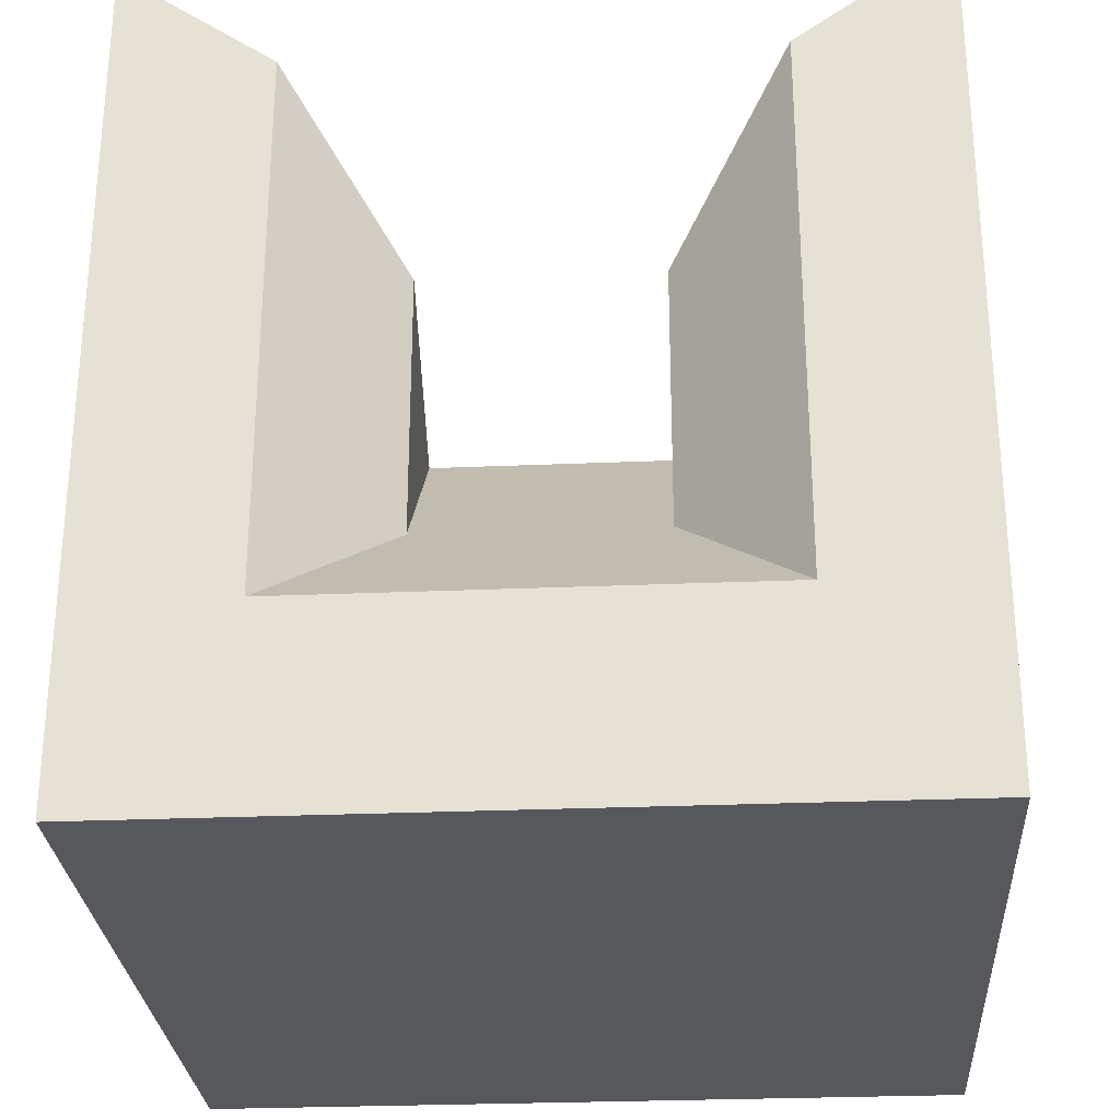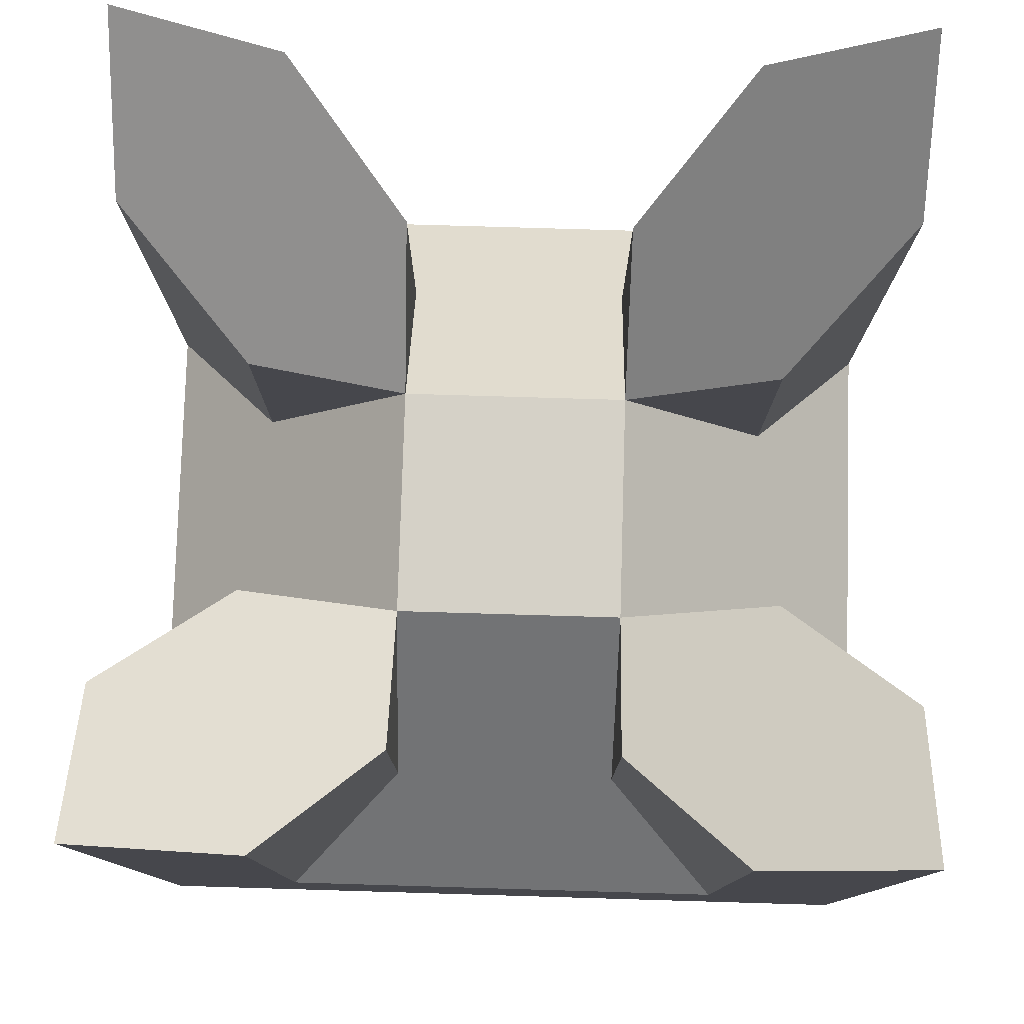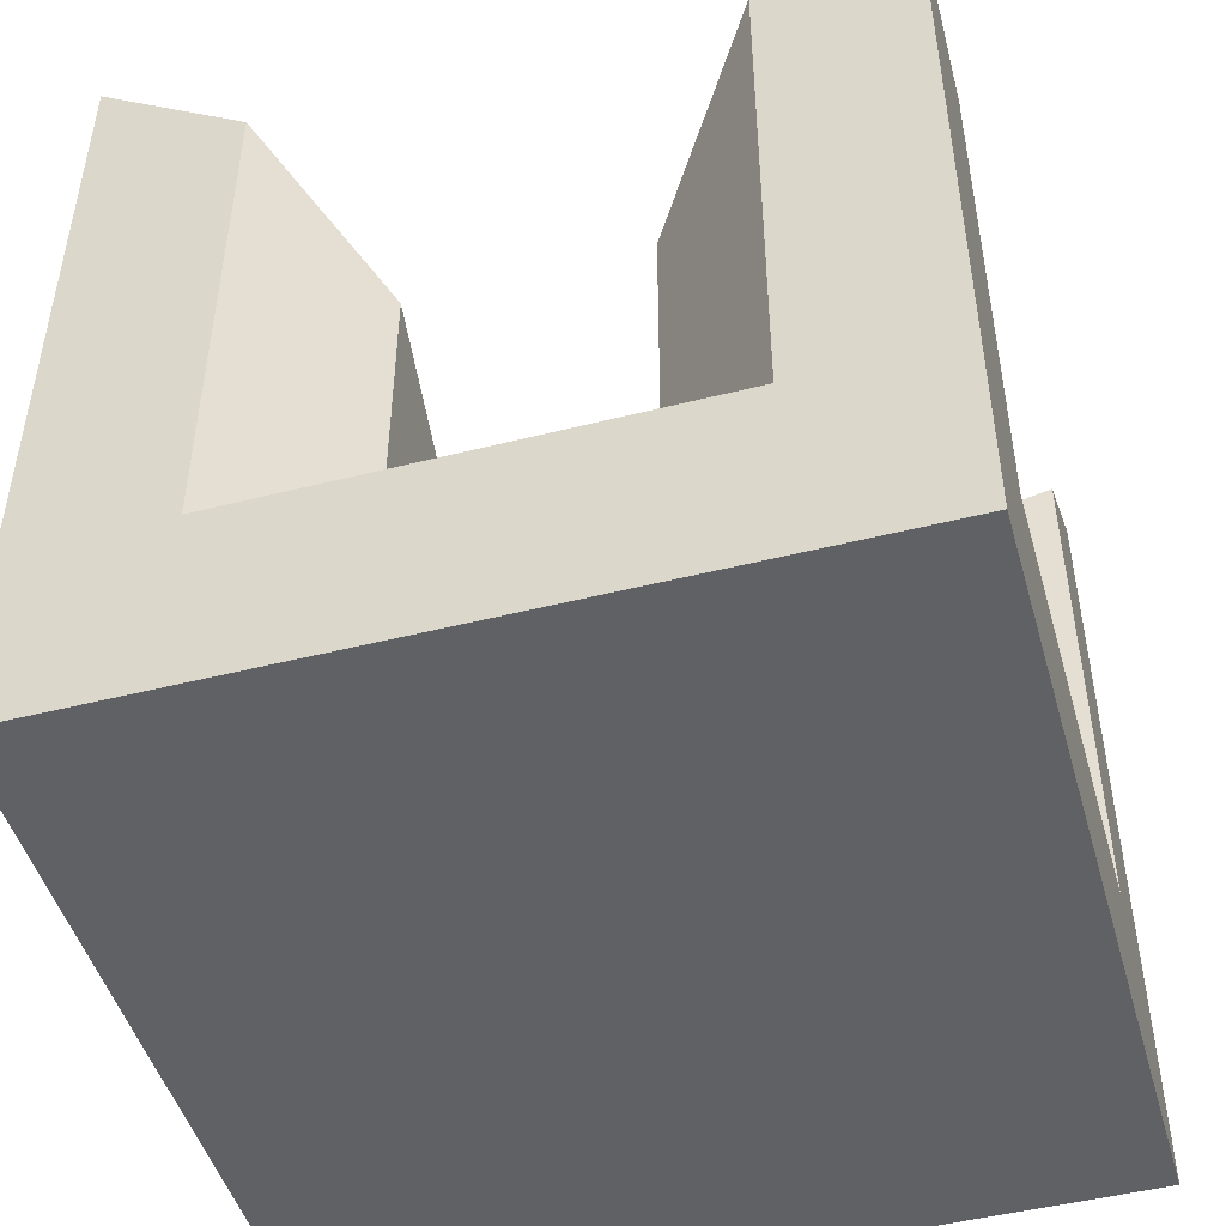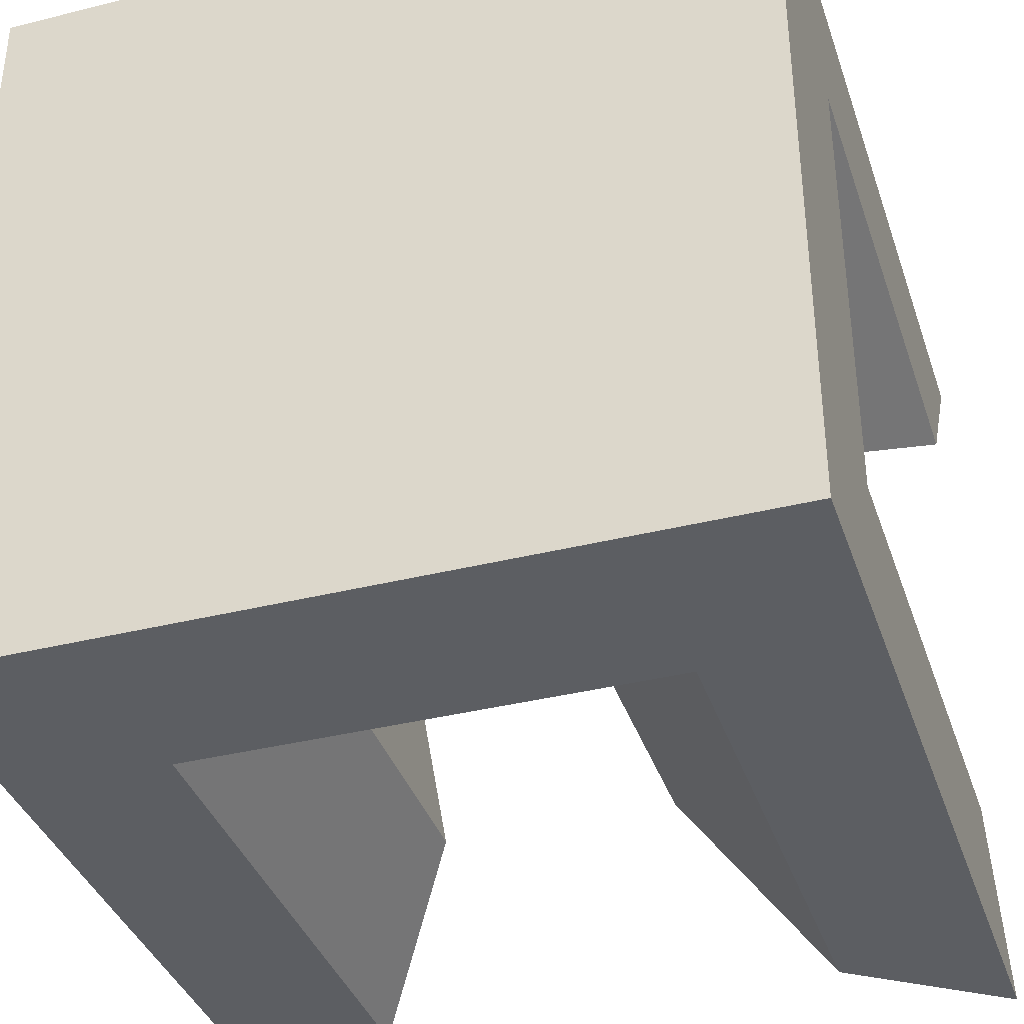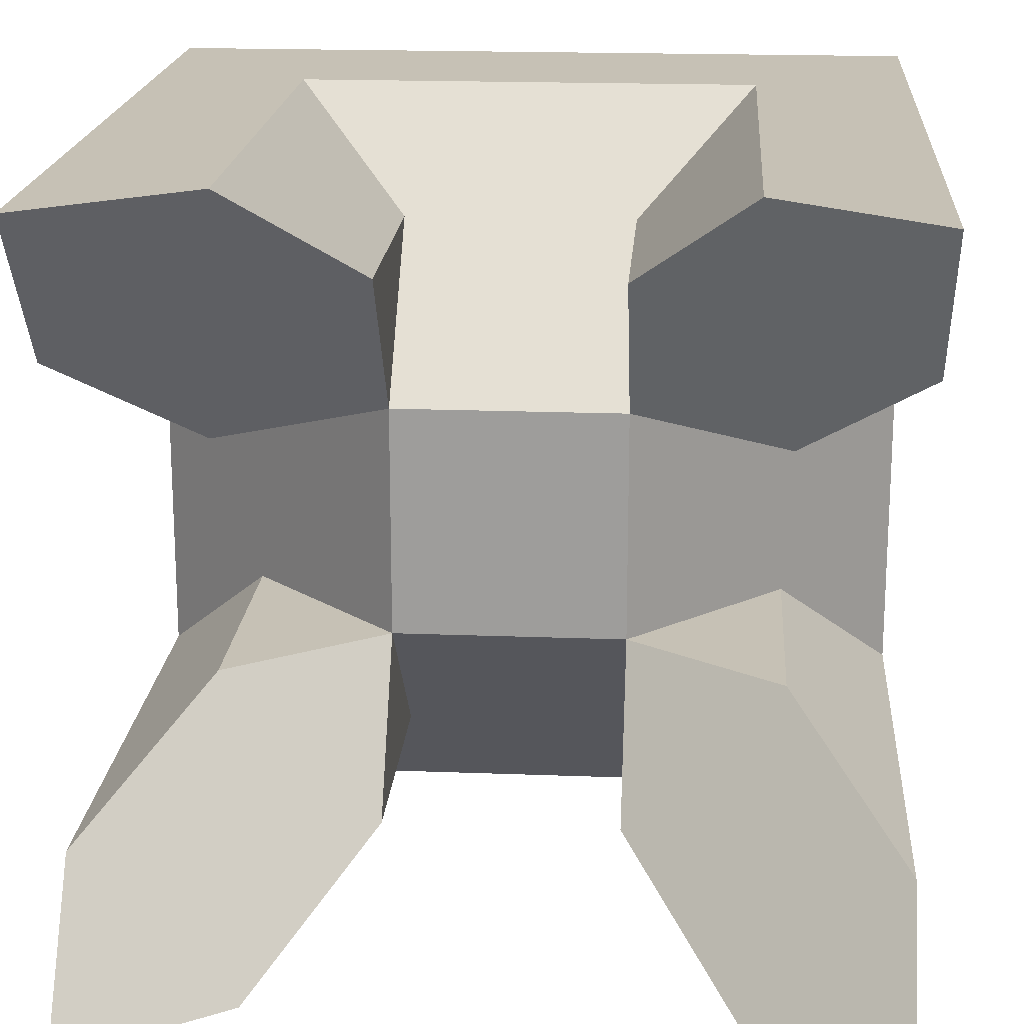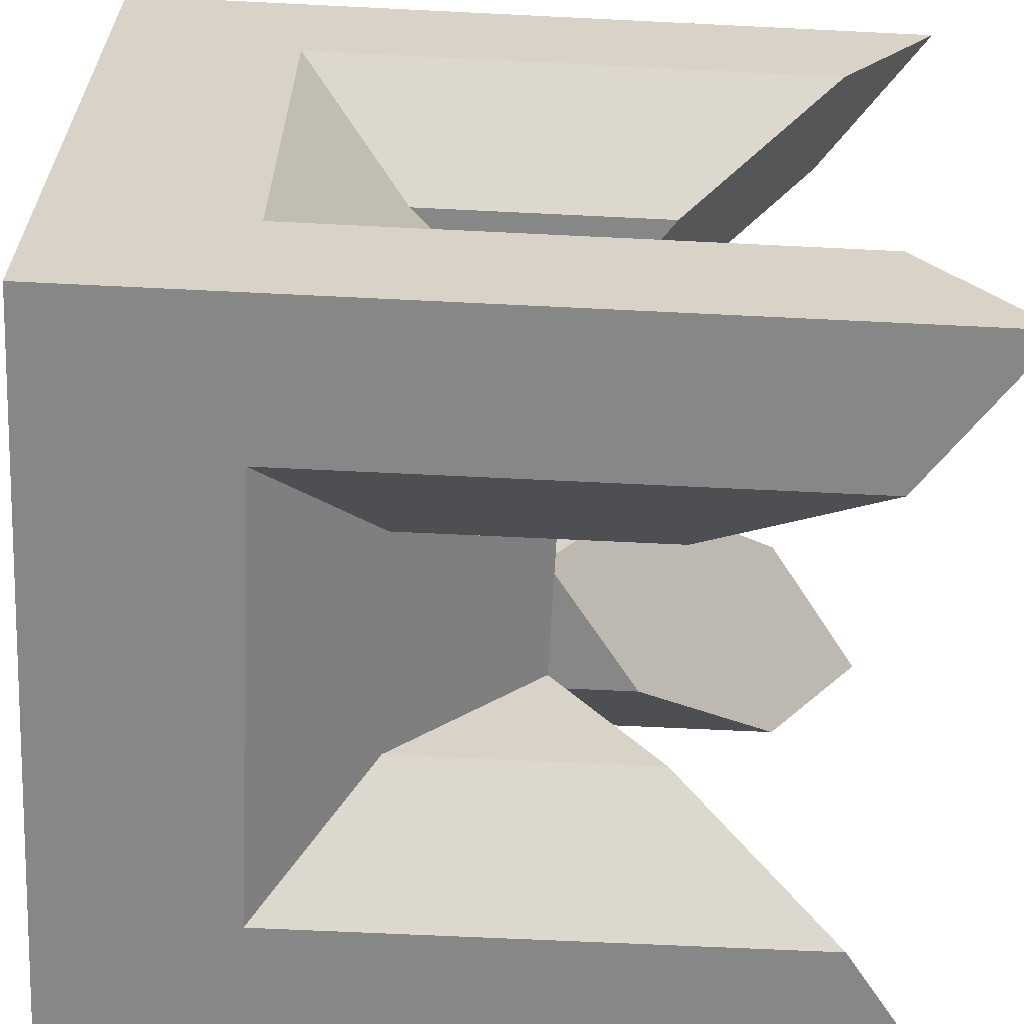
<metadata>
{"format":"obj","ext":"obj","renderer":"f3d","projection":"perspective","resolution":1024,"background":"white","views":[{"elev":-27.9,"azim":93.7,"up":"+Y"},{"elev":79.1,"azim":1.7,"up":"+Y"},{"elev":-47.9,"azim":-164.2,"up":"+Y"},{"elev":-37.5,"azim":17.8,"up":"+Z"},{"elev":18.7,"azim":-175.8,"up":"+Z"},{"elev":-62.5,"azim":87.1,"up":"+Z"}]}
</metadata>
<code>
v  -2.7 1.2 0.3
v  -2.7 1.2 -0.3
v  -3.3 1.2 -0.3
v  -3.3 1.2 0.3
v  -3.3 1.483 -0.7
v  -3.3 0.8 -0.7
v  -3.6 0.5 -1
v  -3.6 1.907 -1
v  -3.7 1.483 0.3
v  -3.7 0.8 0.3
v  -4 0.5 0.6
v  -4 1.907 0.6
v  -2.7 1.483 0.7
v  -2.7 0.8 0.7
v  -2.4 0.5 1
v  -2.4 1.907 1
v  -2 0 1
v  -4 0 1
v  -4 0 -1
v  -2 0 -1
v  -2.3 1.483 -0.3
v  -2.3 0.8 -0.3
v  -2 0.5 -0.6
v  -2 1.907 -0.6
v  -4 0.5 -0.6
v  -3.7 0.8 -0.3
v  -3.6 0.5 1
v  -3.3 0.8 0.7
v  -2 0.5 0.6
v  -2 1.907 0.6
v  -2 2.19 1
v  -2.3 0.8 0.3
v  -2.423 0.9231 -0.3
v  -2.4 0.5 -1
v  -2.4 1.907 -1
v  -2 2.19 -1
v  -2.7 0.8 -0.7
v  -4 2.19 -1
v  -4 1.907 -0.6
v  -4 2.19 1
v  -3.6 1.907 1
v  -3.7 1.483 -0.3
v  -2.7 1.483 -0.7
v  -3.3 1.483 0.7
v  -2.3 1.483 0.3
g StaticMaterial022
f 1 2 3
f 3 4 1
f 5 6 7
f 7 8 5
f 9 10 11
f 11 12 9
f 13 14 15
f 15 16 13
f 17 18 19
f 19 20 17
f 21 22 23
f 23 24 21
f 11 25 19
f 19 18 11
f 26 25 11
f 26 11 10
f 3 26 10
f 3 10 4
f 17 15 27
f 27 18 17
f 28 27 15
f 28 15 14
f 4 28 14
f 4 14 1
f 29 30 31
f 31 17 29
f 29 23 22
f 32 29 22
f 32 22 33
f 1 32 33
f 1 33 2
f 34 35 36
f 36 20 34
f 6 3 2
f 6 2 37
f 6 37 34
f 6 34 7
f 38 19 25
f 25 39 38
f 11 18 40
f 40 12 11
f 7 19 38
f 38 8 7
f 34 20 19
f 19 7 34
f 23 20 36
f 36 24 23
f 29 17 20
f 20 23 29
f 15 17 31
f 31 16 15
f 40 18 27
f 27 41 40
f 3 42 26
f 5 3 6
f 42 39 25
f 25 26 42
f 2 43 37
f 33 22 21
f 21 2 33
f 43 35 34
f 34 37 43
f 9 4 10
f 44 41 27
f 27 28 44
f 4 44 28
f 13 1 14
f 45 30 29
f 29 32 45
f 1 45 32
f 24 36 35
f 35 43 2
f 24 35 2
f 21 24 2
f 16 31 30
f 30 45 1
f 16 30 1
f 13 16 1
f 8 38 39
f 39 42 3
f 8 39 3
f 5 8 3
f 12 40 41
f 41 44 4
f 12 41 4
f 9 12 4

</code>
